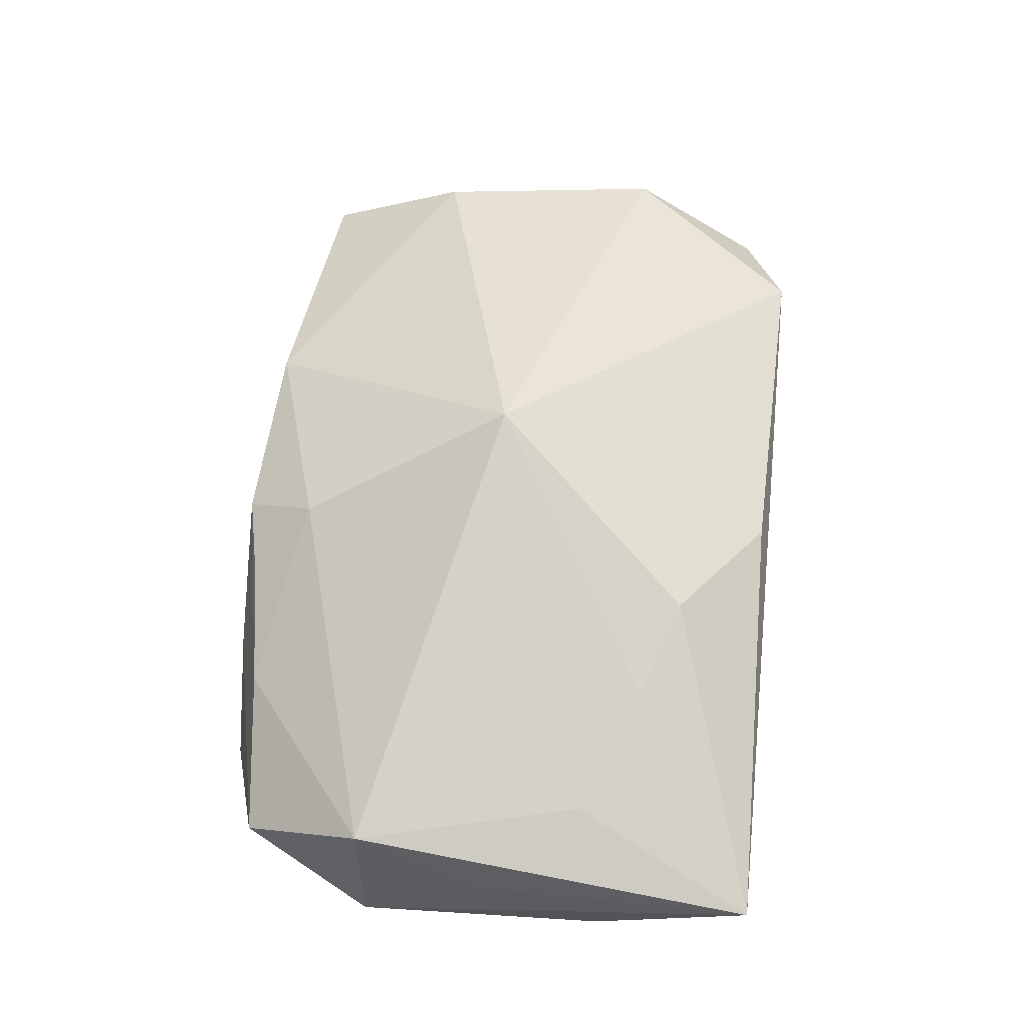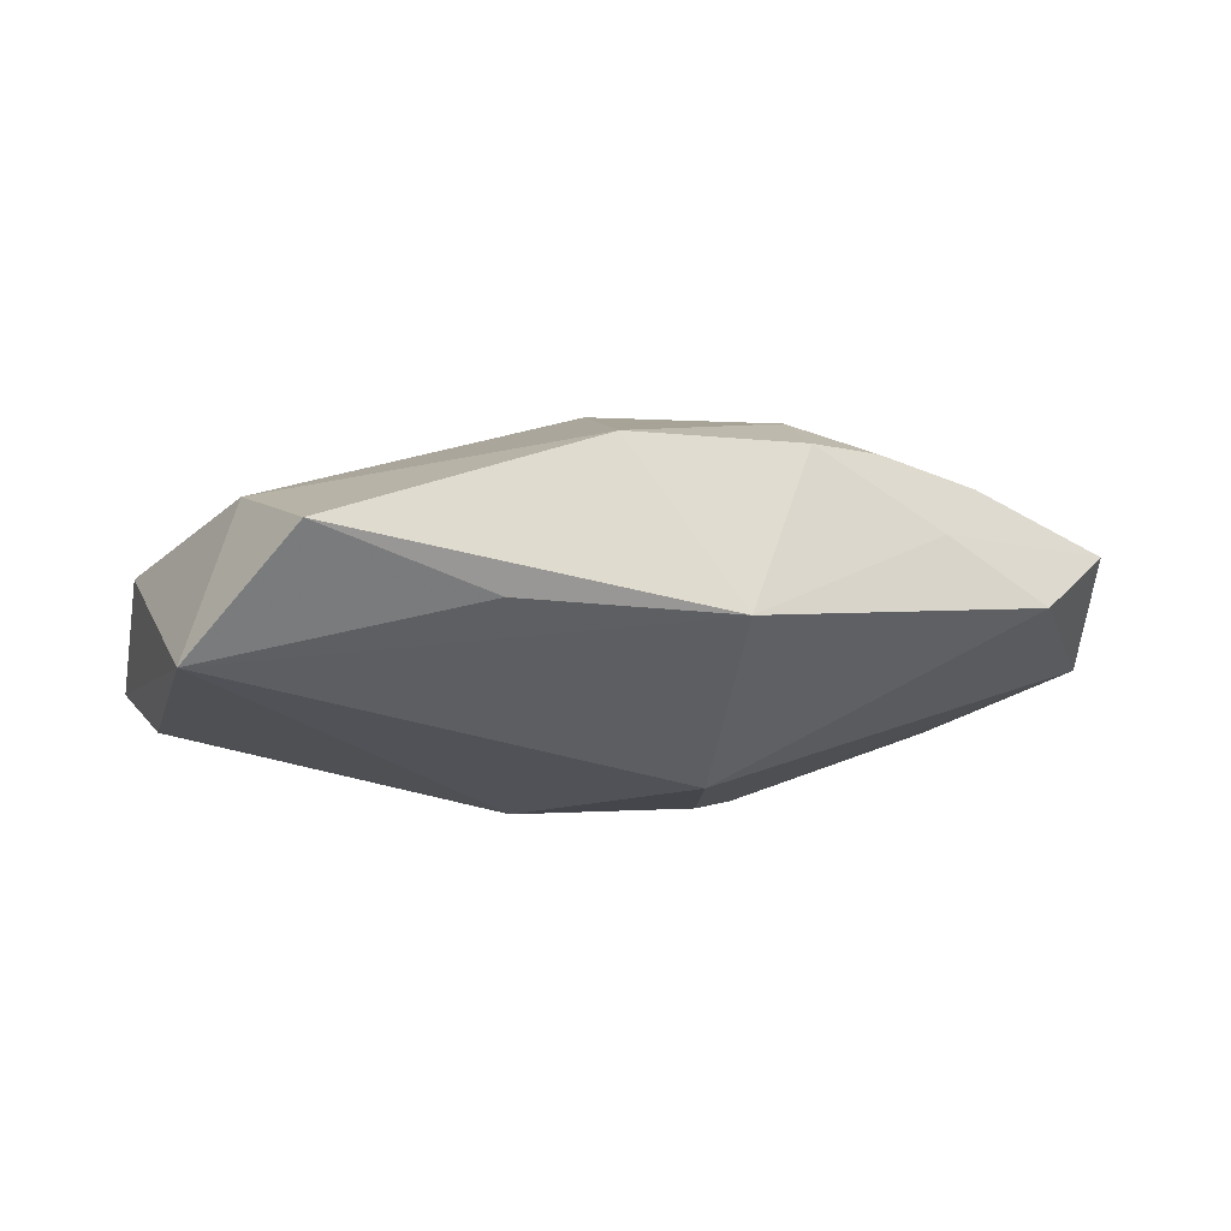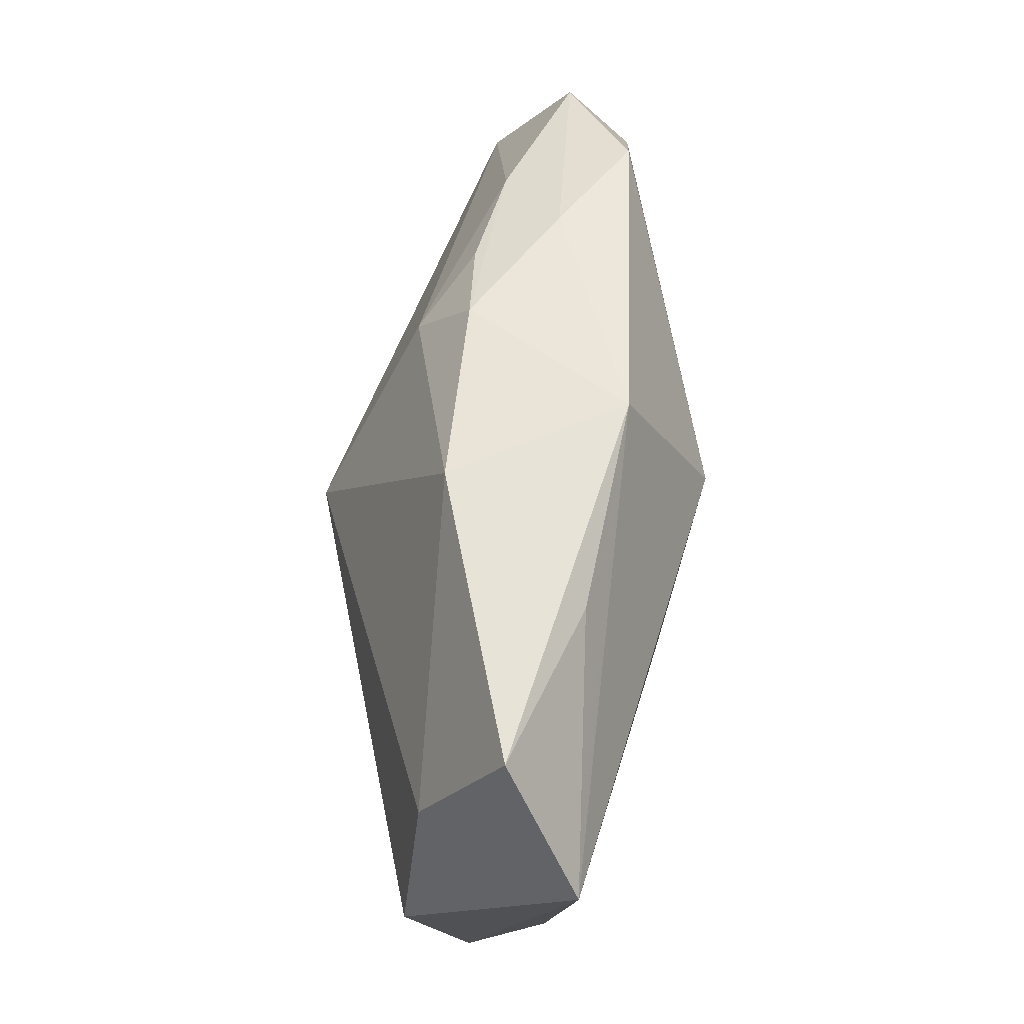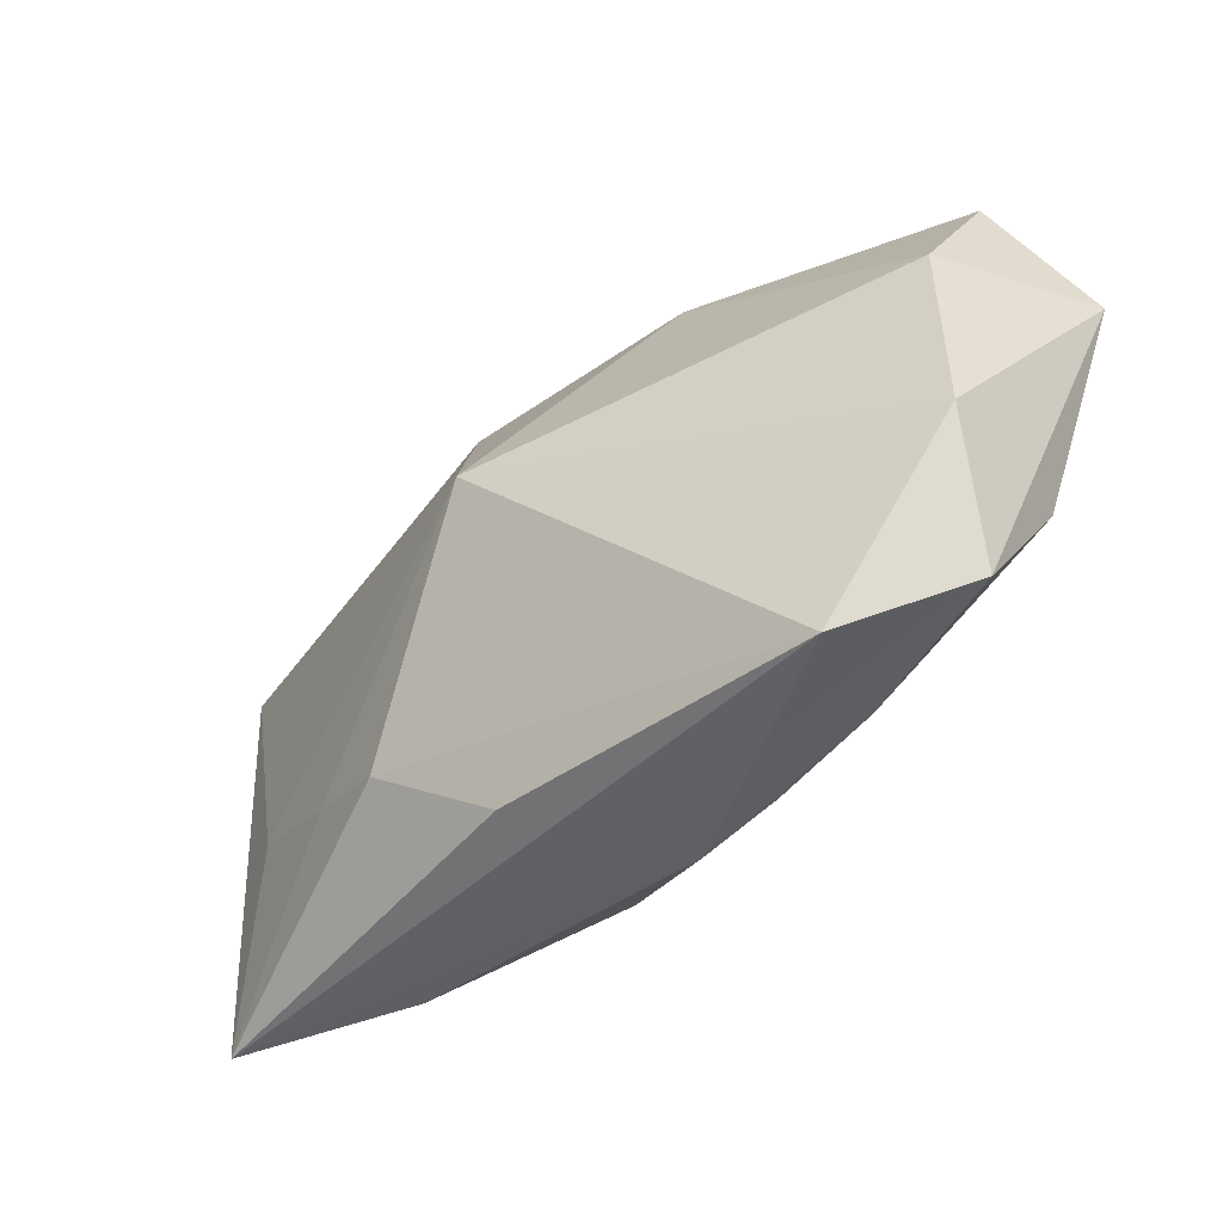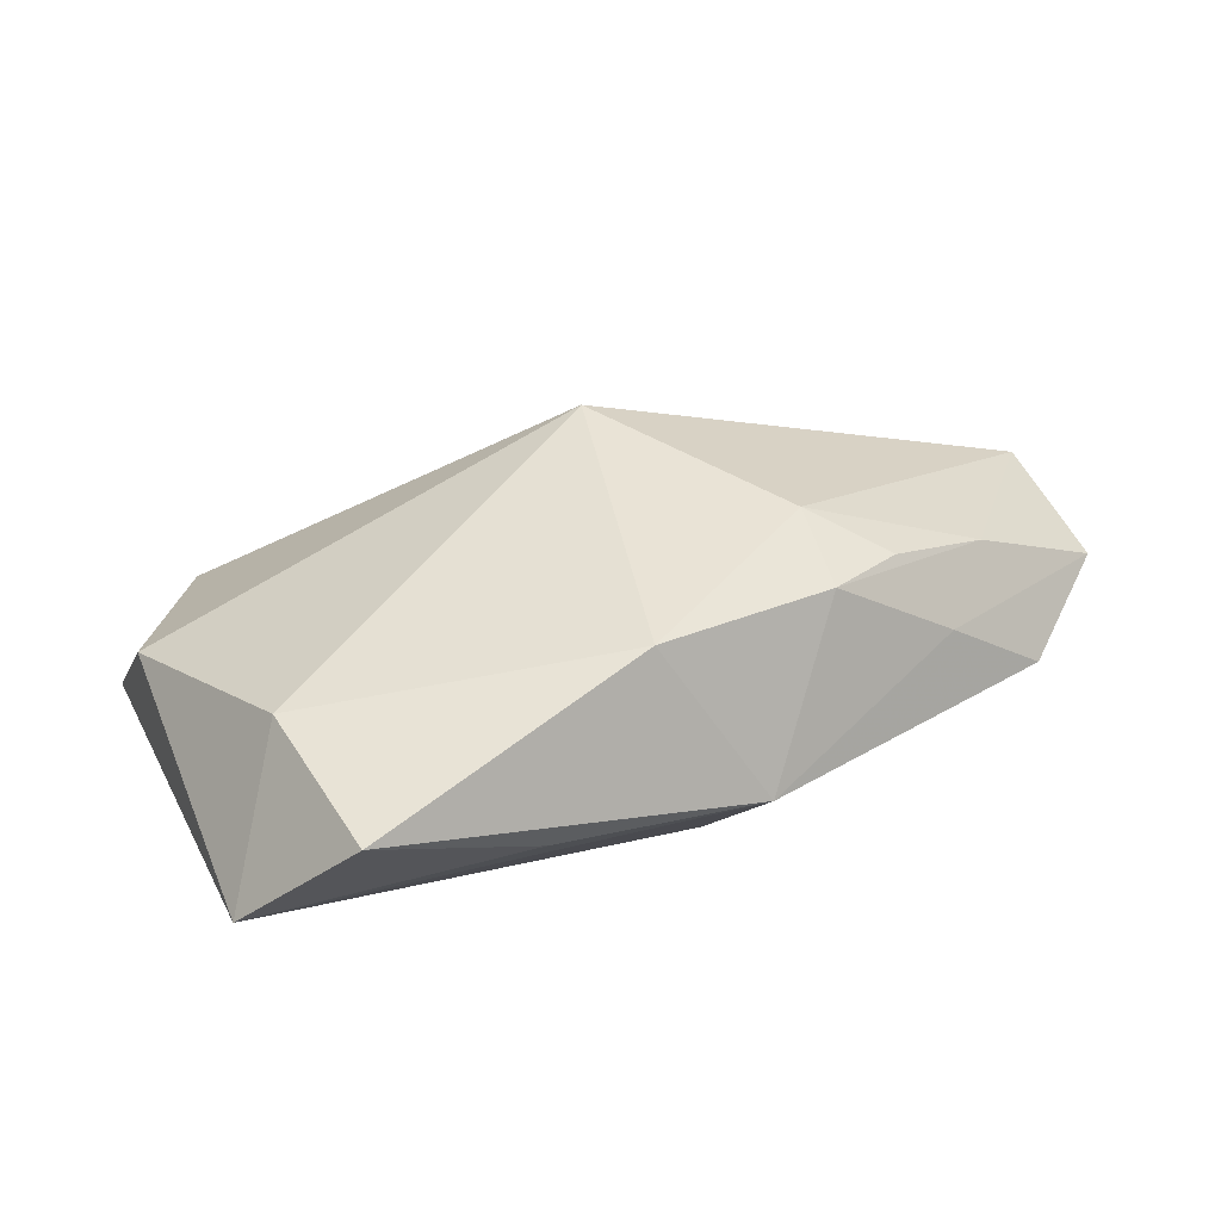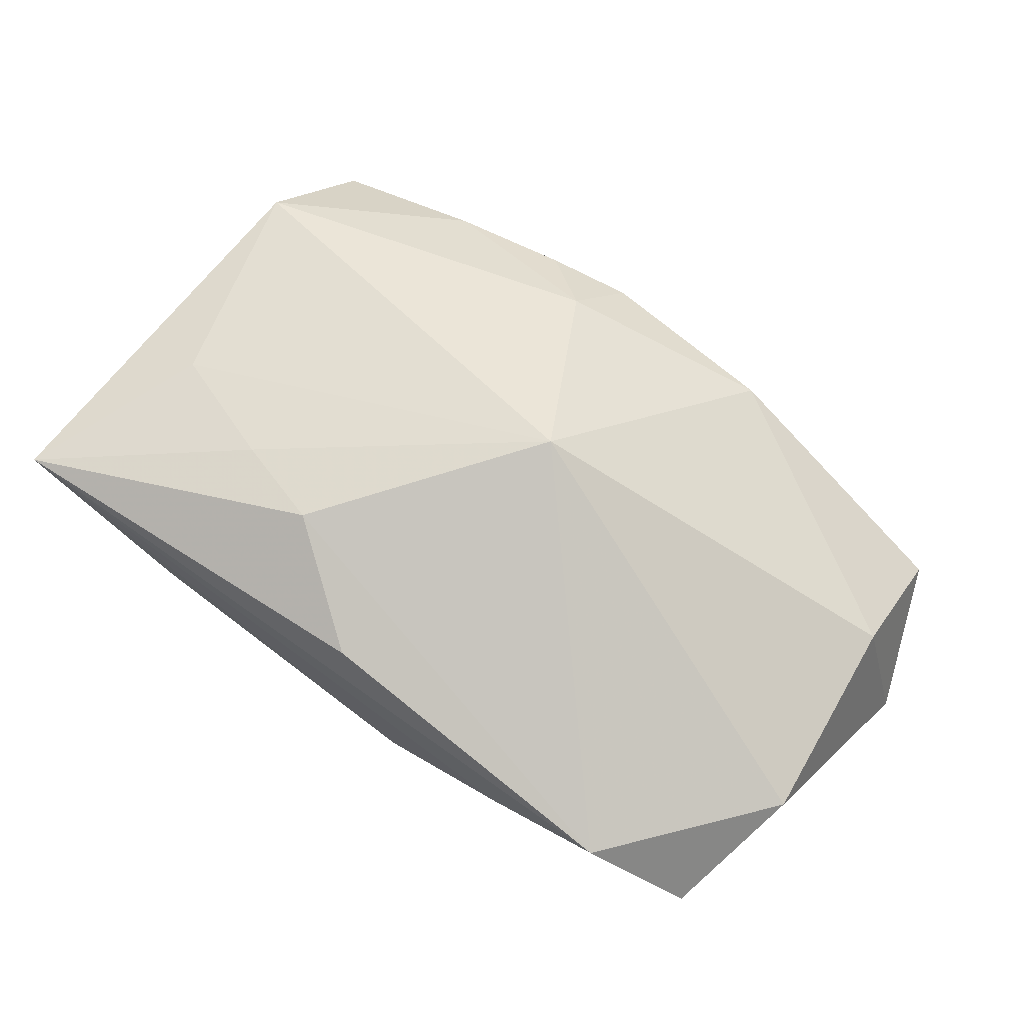
<metadata>
{"format":"obj","ext":"obj","renderer":"f3d","projection":"perspective","resolution":1024,"background":"white","views":[{"elev":71.5,"azim":-83.9,"up":"+Z"},{"elev":-25.2,"azim":151.7,"up":"+Z"},{"elev":57.5,"azim":106.5,"up":"+Y"},{"elev":-46.3,"azim":53.4,"up":"+Y"},{"elev":9.4,"azim":145.6,"up":"+Z"},{"elev":64.4,"azim":34.6,"up":"+Z"}]}
</metadata>
<code>
v -0.01043 -0.01478 0.01314
v -0.03491 -0.01064 0.00213
v -0.007769 -0.01767 -0.007117
v 0.01802 -0.0197 -0.006282
v 0.03096 -0.009714 -0.01101
v 0.0339 -0.008954 -0.0001825
v 0.01153 0.0217 0.002581
v 0.02328 -0.02227 0.002593
v -0.03071 0.0185 0.00481
v 0.03083 -0.0194 -0.00446
v -0.01539 -0.009838 -0.00773
v 0.01381 -0.02227 -0.0007369
v -0.0317 0.009084 0.01167
v -0.00441 0.01667 0.009944
v -0.03558 0.008521 0.0005576
v -0.03399 -0.02227 0.00902
v 0.03587 0.00968 -0.01469
v -0.01777 -0.0122 0.01266
v -0.03384 -0.000591 0.007107
v 0.00217 0.02235 -0.008862
v 0.005388 -0.006408 -0.01361
v -0.001916 -0.02138 0.008484
v 0.03241 0.009015 -0.00163
v -0.0102 -0.006454 -0.01037
v 0.008967 -0.02049 -0.00597
v -0.00946 0.0209 0.006721
v 0.002869 -0.02202 -0.00452
v 0.01841 0.01956 -0.01008
v -0.02309 0.0213 -0.002226
v -0.01866 0.0196 0.006898
v -0.002947 0.02235 0.00514
v -0.02086 -0.02192 0.001374
v -0.02747 -0.008205 0.01159
v -0.01409 0.02196 0.001117
v 0.03209 0.02013 -0.00815
v -0.003034 0.007247 -0.01469
v 0.003338 0.0009652 0.01634
f 8 37 1
f 6 37 8
f 22 16 8
f 8 1 22
f 22 1 16
f 16 13 19
f 33 13 16
f 37 13 33
f 37 6 23
f 21 36 17
f 35 23 17
f 17 23 6
f 17 36 20
f 34 31 20
f 7 35 20
f 20 31 7
f 37 23 7
f 7 23 35
f 8 16 12
f 16 27 12
f 20 36 29
f 29 34 20
f 9 34 29
f 16 1 18
f 18 33 16
f 18 1 37
f 37 33 18
f 10 6 8
f 10 17 6
f 8 12 10
f 10 12 27
f 20 35 28
f 28 17 20
f 35 17 28
f 37 7 14
f 14 7 31
f 31 26 14
f 14 13 37
f 9 13 30
f 30 26 31
f 13 14 30
f 30 14 26
f 30 34 9
f 31 34 30
f 32 27 16
f 32 3 27
f 3 32 11
f 9 29 15
f 15 13 9
f 15 19 13
f 16 19 15
f 15 29 36
f 36 11 15
f 4 10 27
f 21 17 5
f 17 10 5
f 5 4 21
f 10 4 5
f 24 36 21
f 24 11 36
f 21 3 24
f 3 11 24
f 16 15 2
f 2 15 11
f 2 32 16
f 2 11 32
f 27 3 25
f 25 4 27
f 25 3 21
f 21 4 25

</code>
